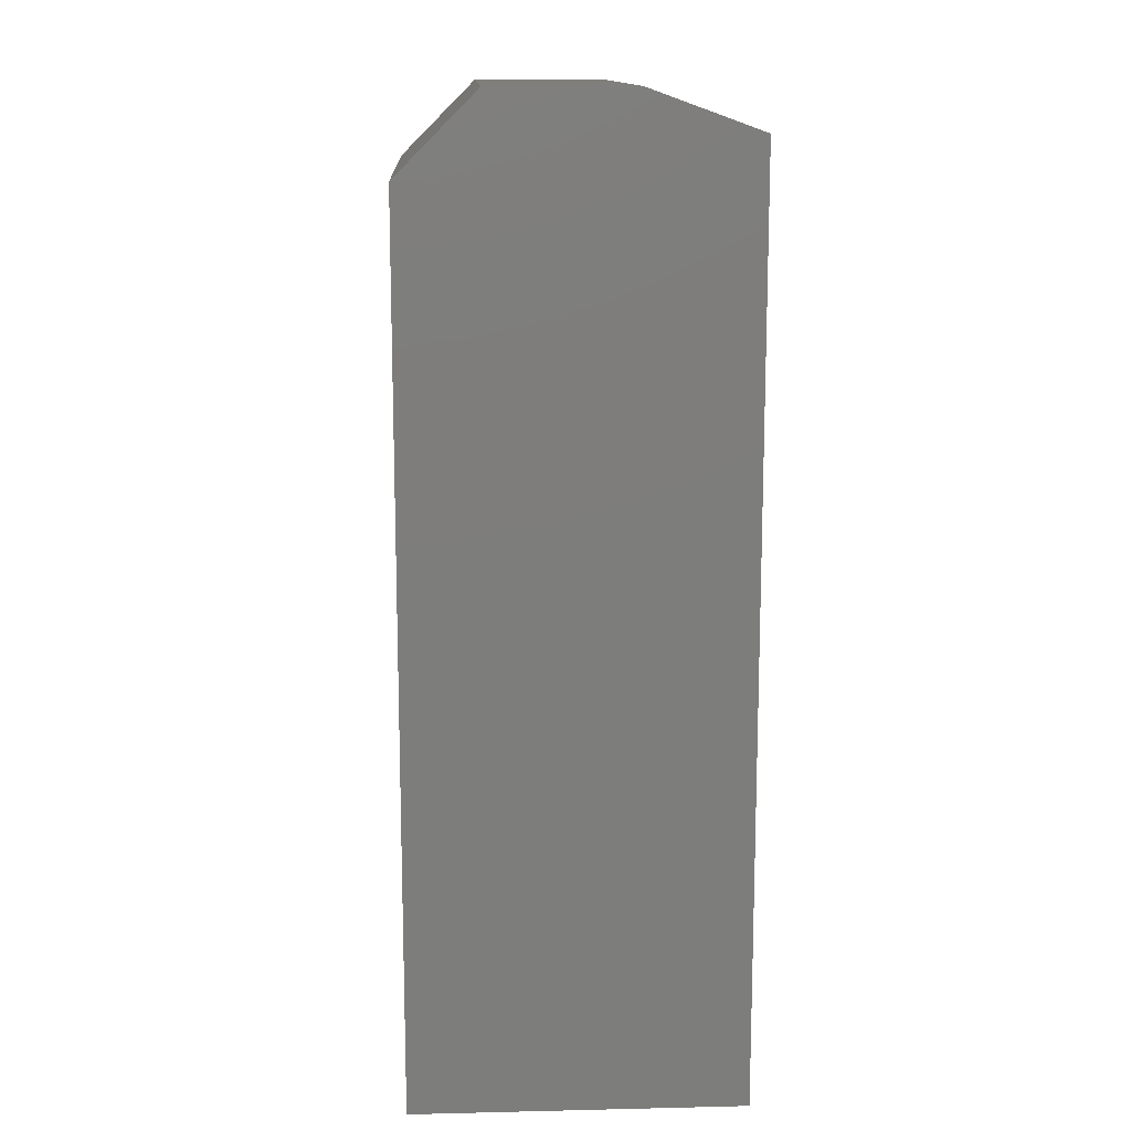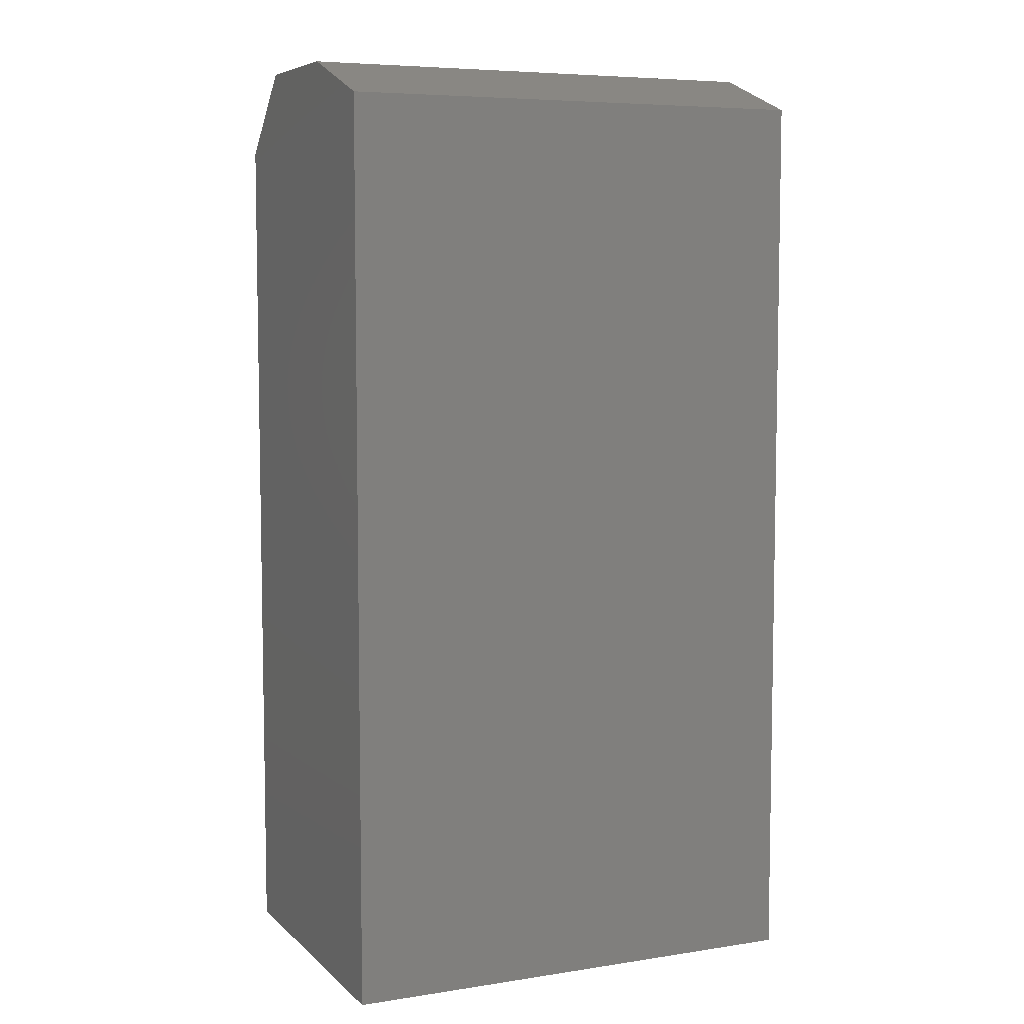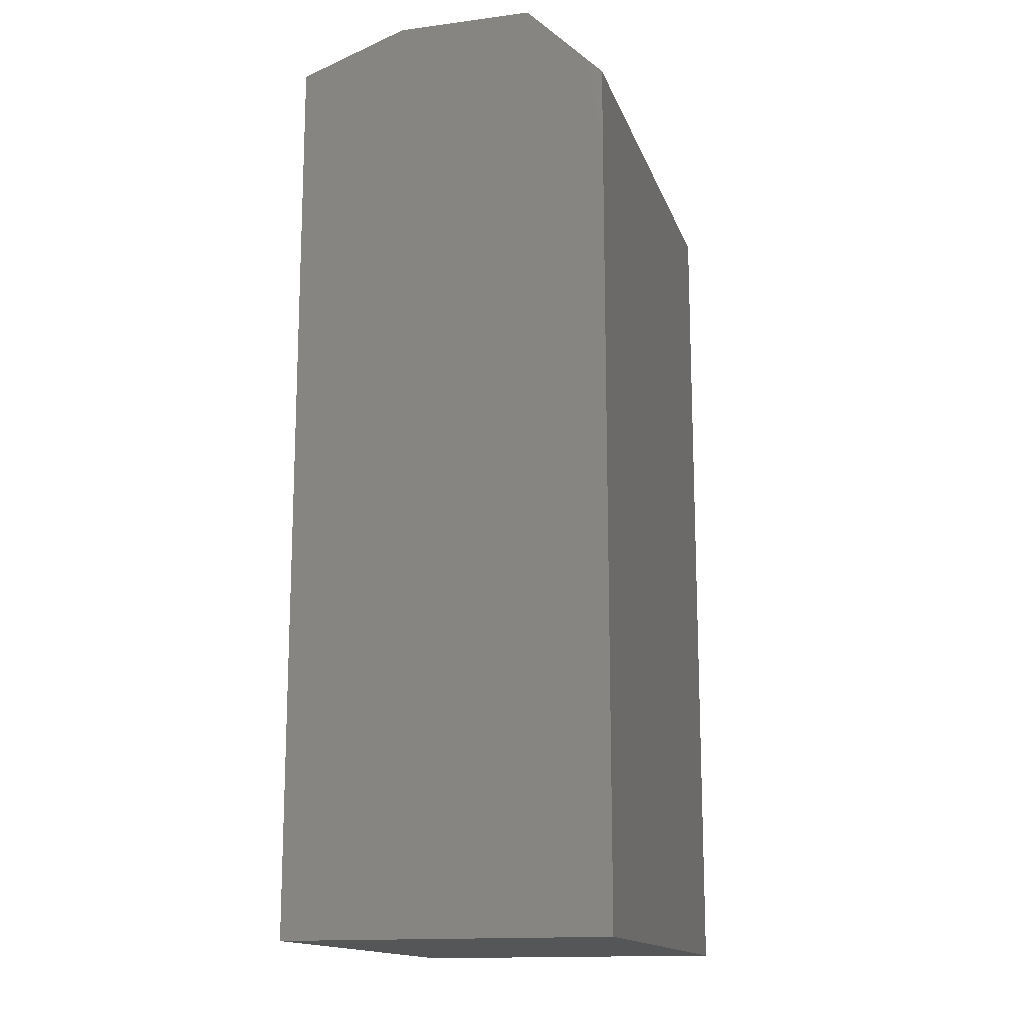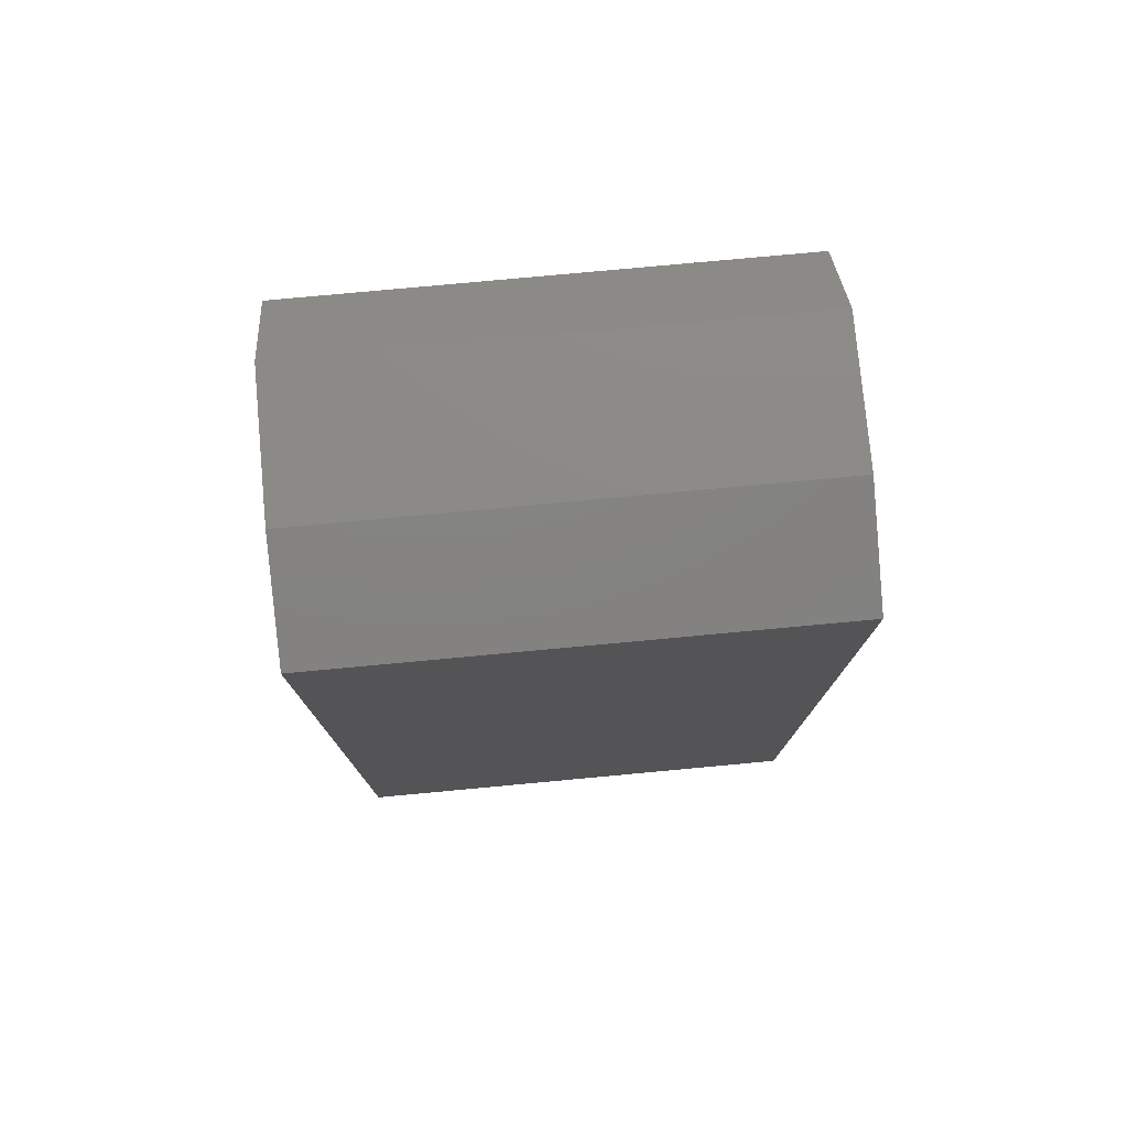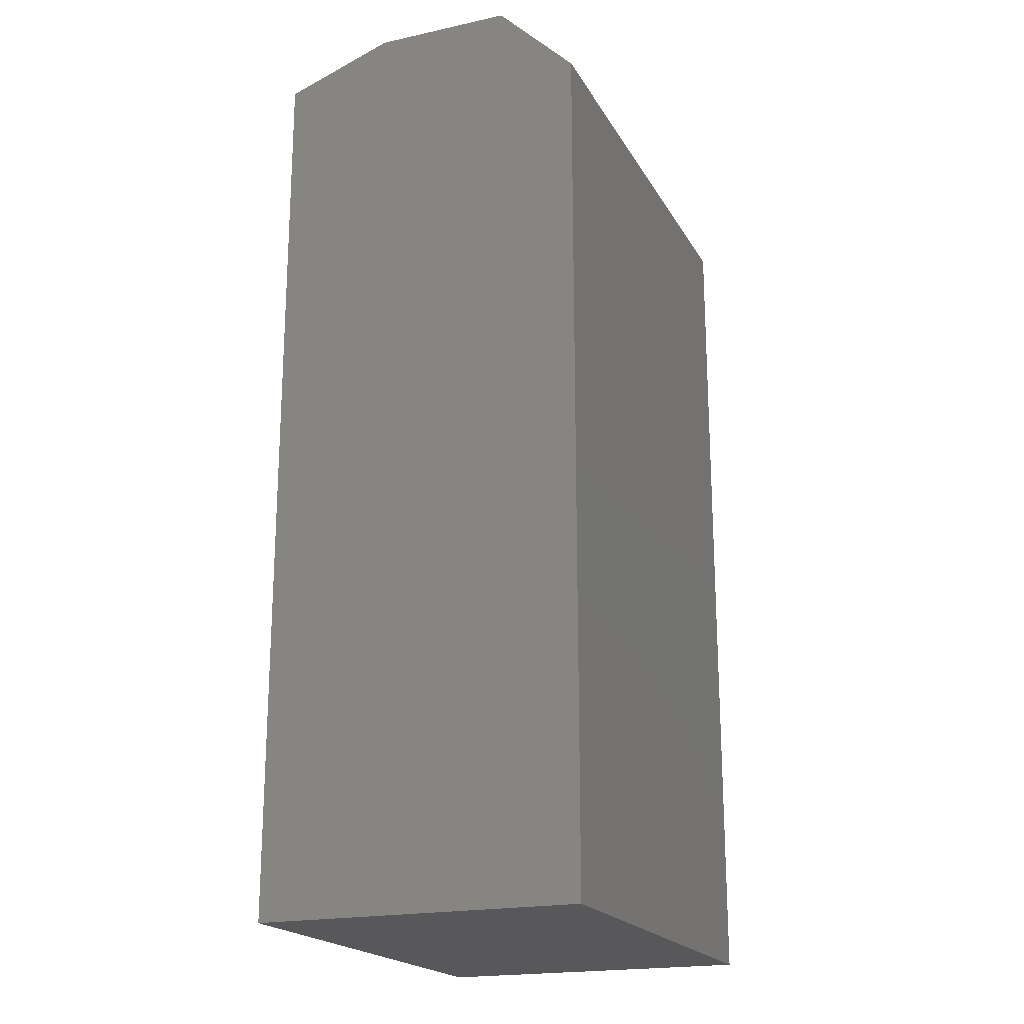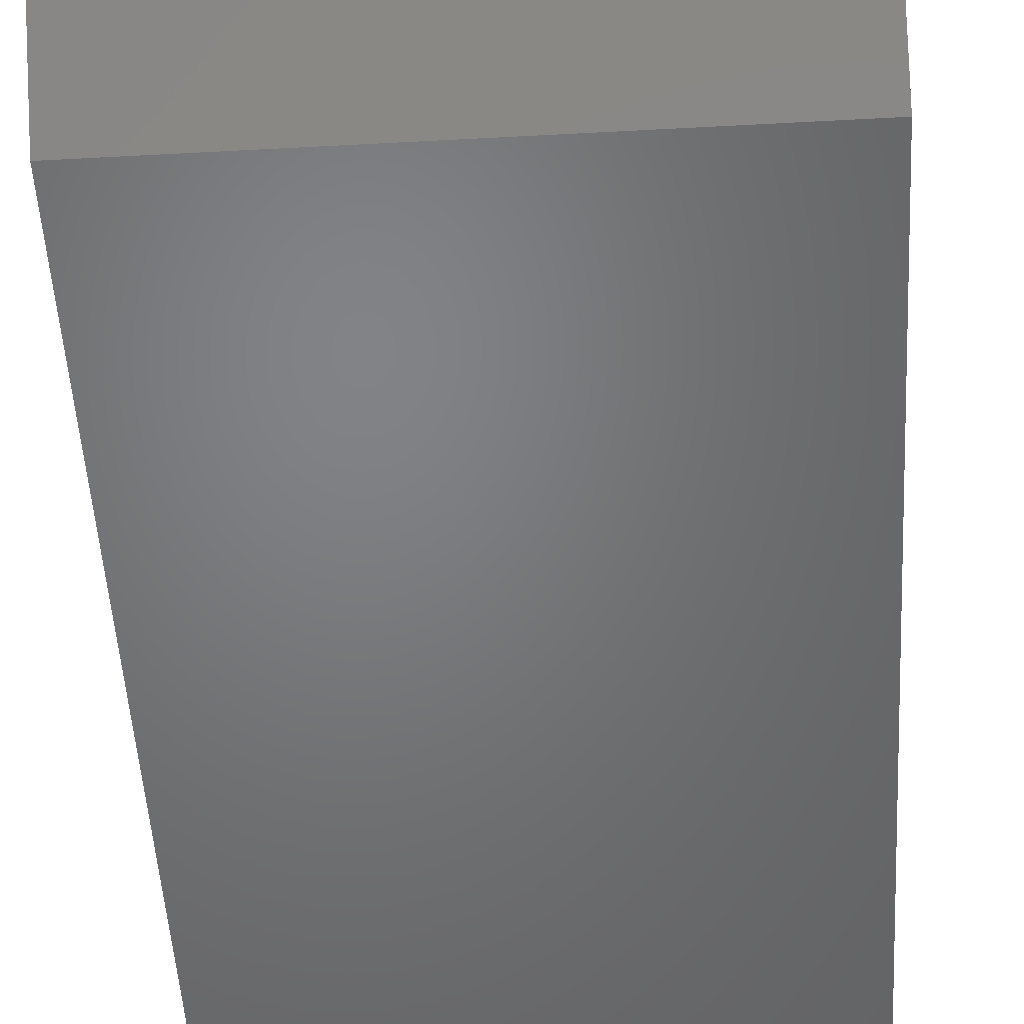
<metadata>
{"format":"stl","ext":"stl","renderer":"f3d","projection":"perspective","resolution":1024,"background":"white","views":[{"elev":13.5,"azim":87.0,"up":"+Z"},{"elev":6.6,"azim":155.7,"up":"+Z"},{"elev":-15.0,"azim":-74.4,"up":"+Z"},{"elev":77.6,"azim":174.7,"up":"+Z"},{"elev":-20.0,"azim":-68.1,"up":"+Z"},{"elev":-50.8,"azim":3.4,"up":"+Y"}]}
</metadata>
<code>
# stl→obj: 12 verts, 20 faces
v -0.1938 -0.06875 0.75
v 0.1859 -0.06875 0.75
v -0.1938 0.04063 0.75
v 0.1859 0.04063 0.75
v -0.1938 -0.1313 0.6875
v -0.1938 0.1266 0.7188
v -0.1938 -0.1313 0
v -0.1938 0.1266 0
v 0.1859 0.1266 0.7188
v 0.1859 -0.1313 0.6875
v 0.1859 0.1266 0
v 0.1859 -0.1313 0
f 1 2 3
f 3 2 4
f 1 3 5
f 5 3 6
f 5 6 7
f 7 6 8
f 4 2 9
f 9 2 10
f 9 10 11
f 11 10 12
f 11 8 9
f 9 8 6
f 3 4 6
f 6 4 9
f 7 12 5
f 5 12 10
f 1 5 2
f 2 5 10
f 7 8 12
f 12 8 11

</code>
